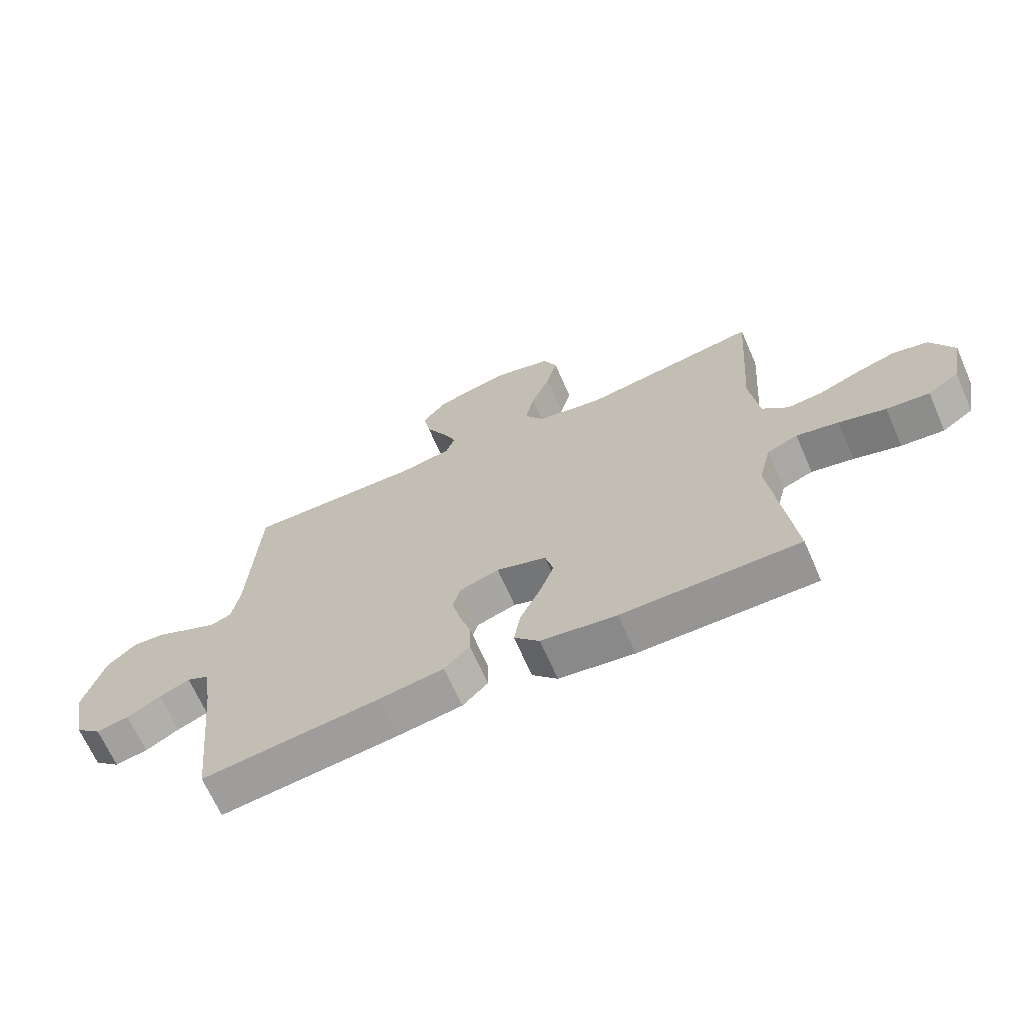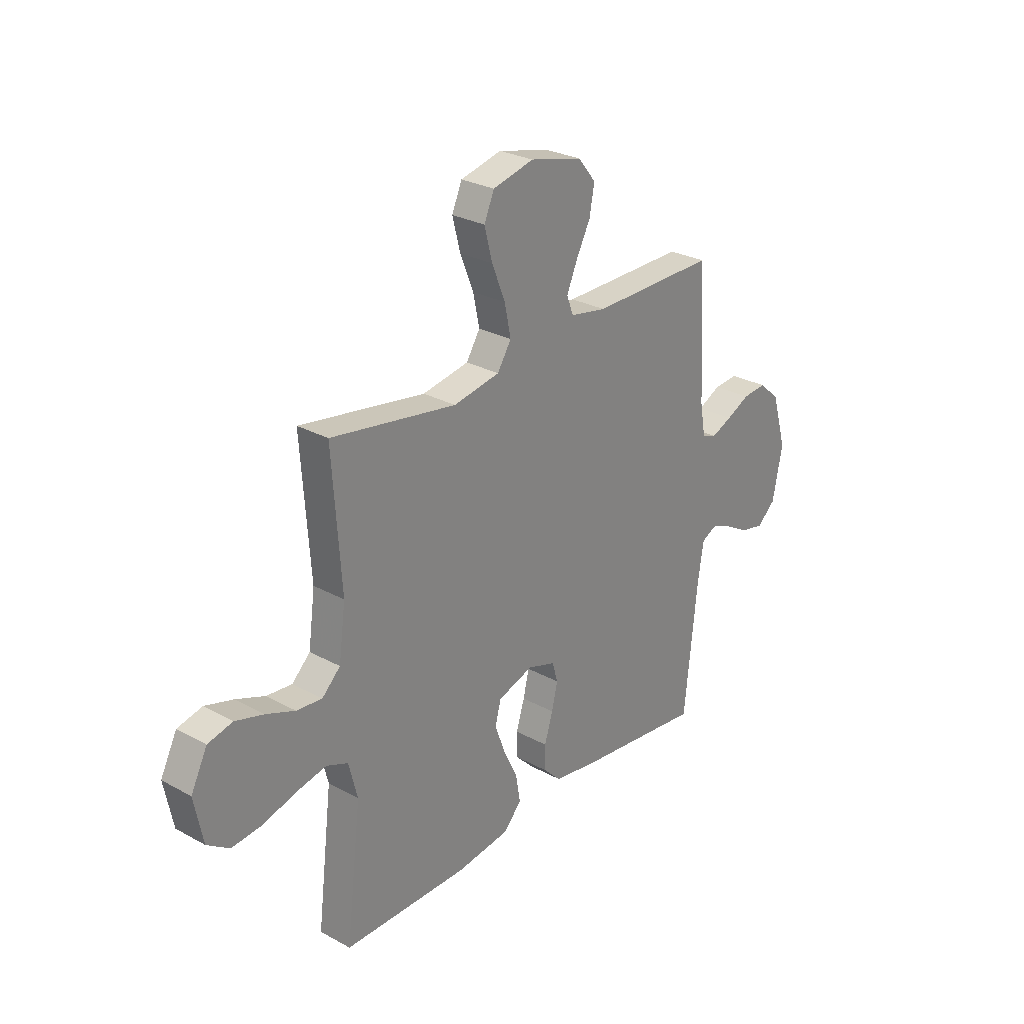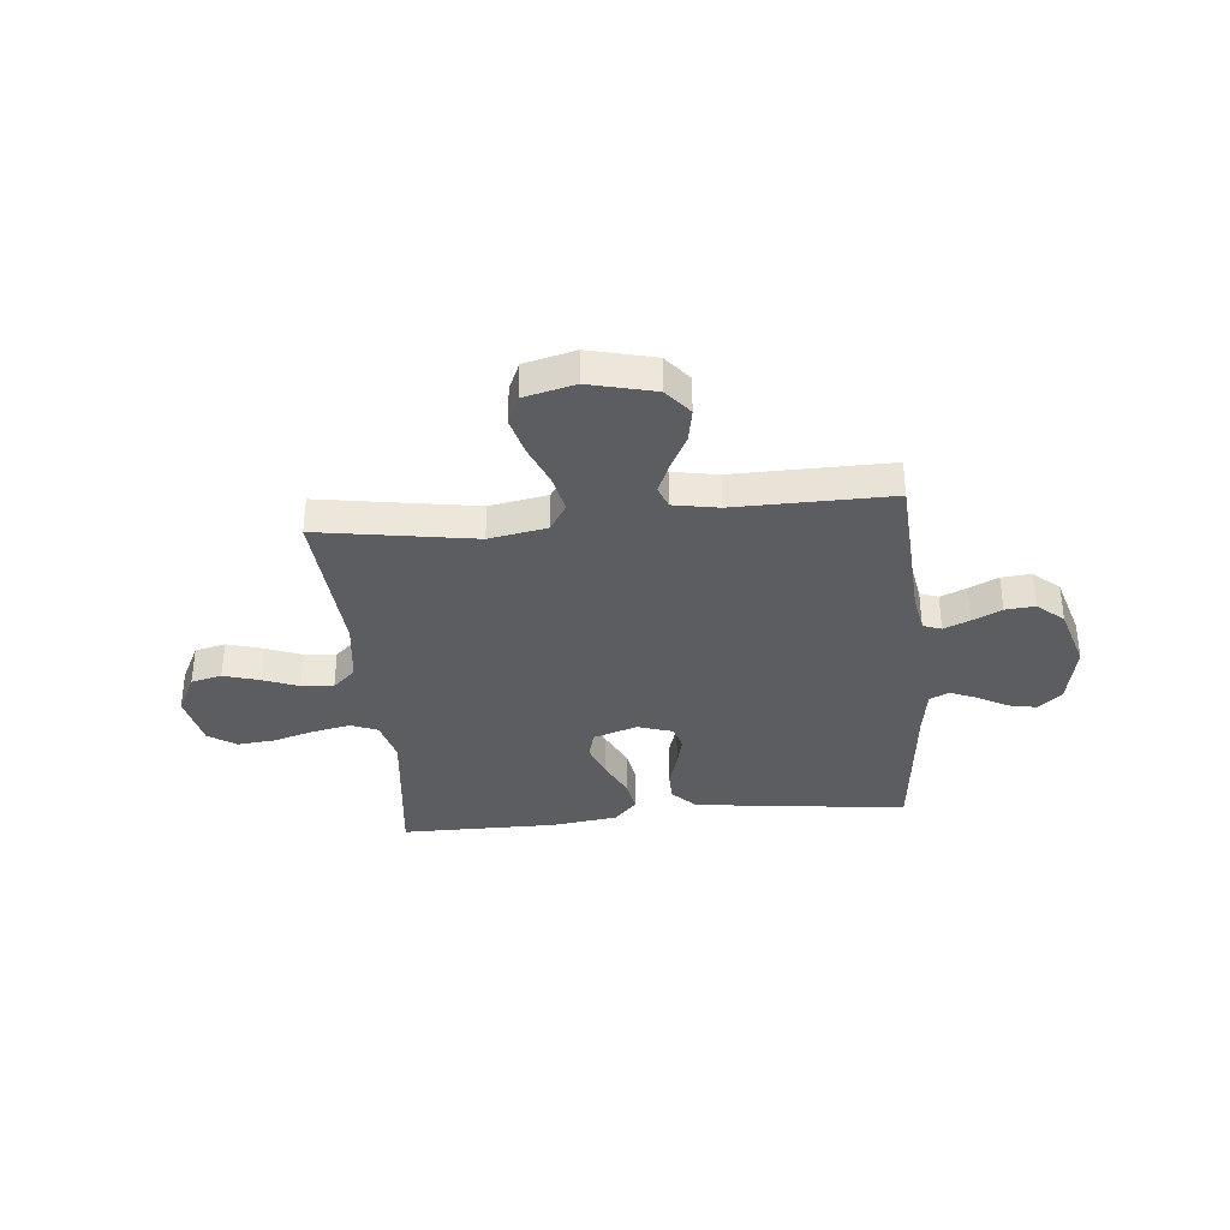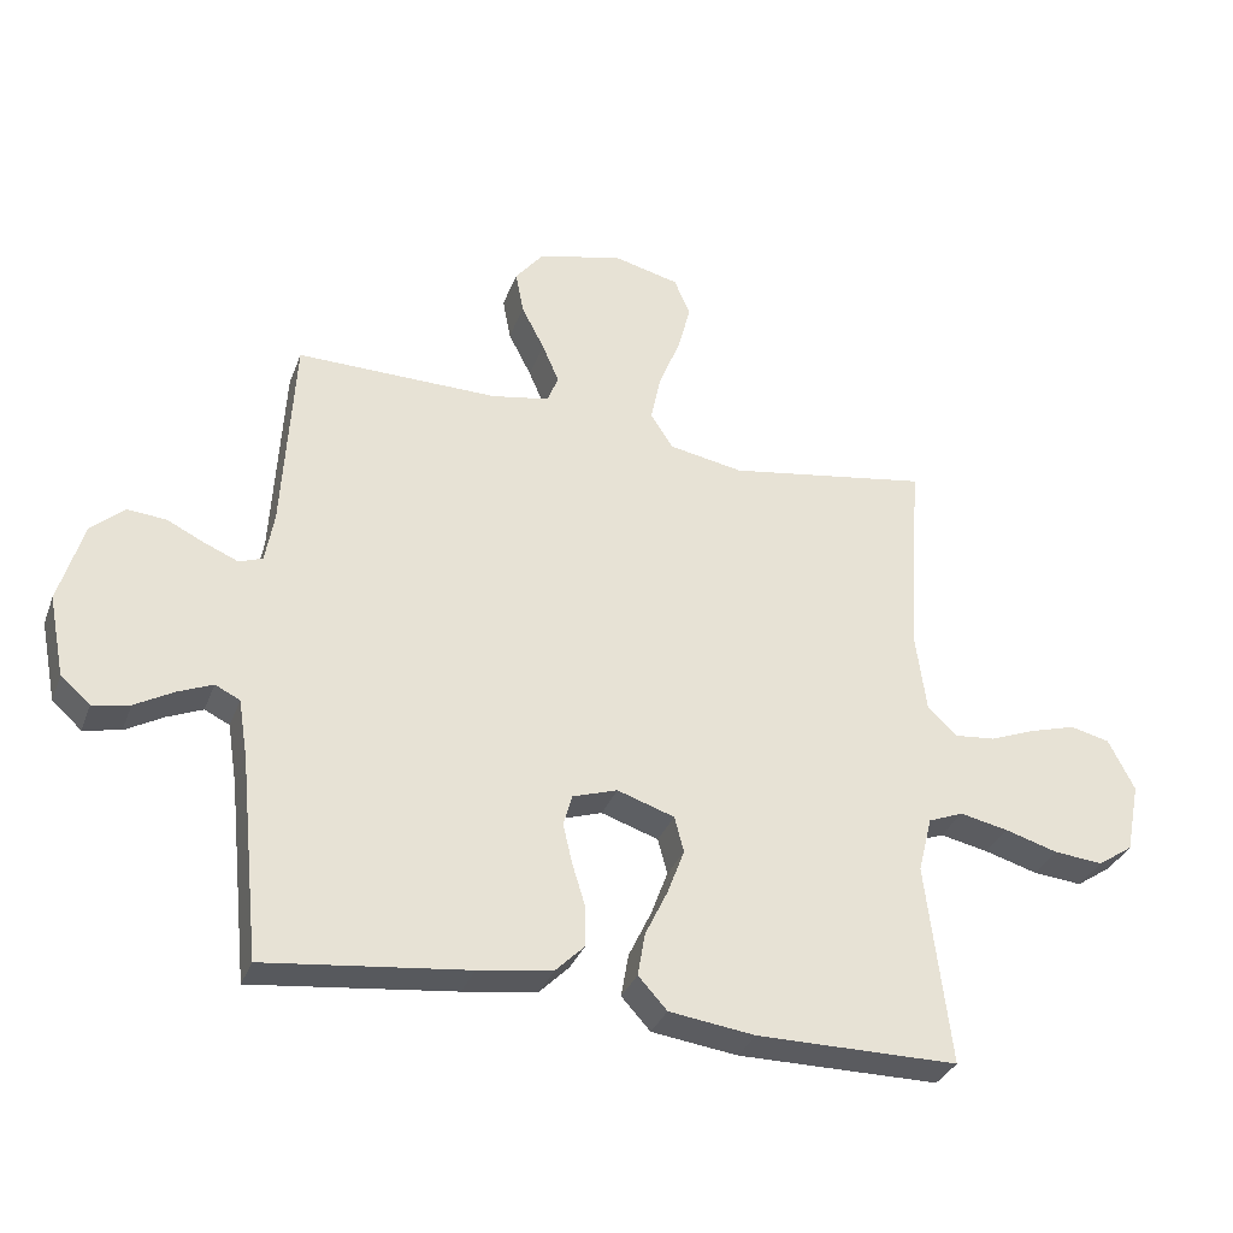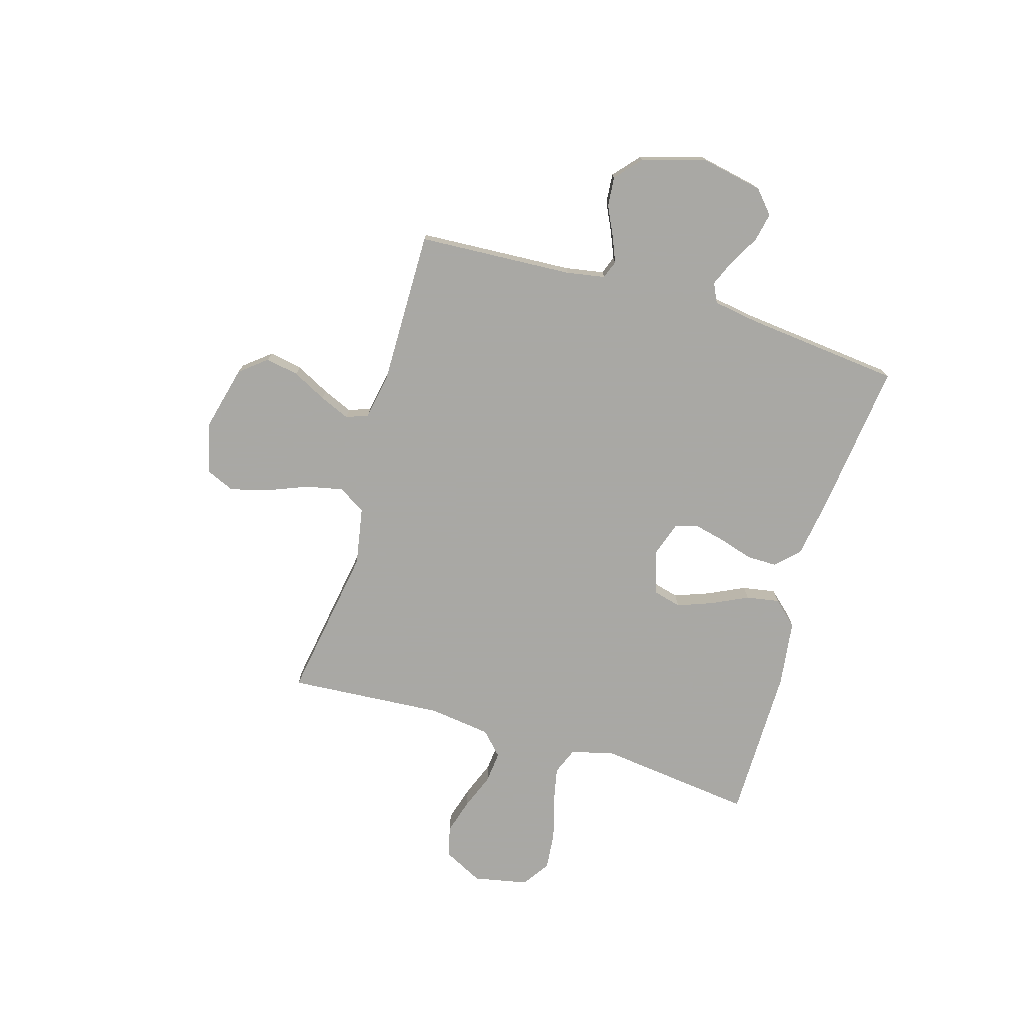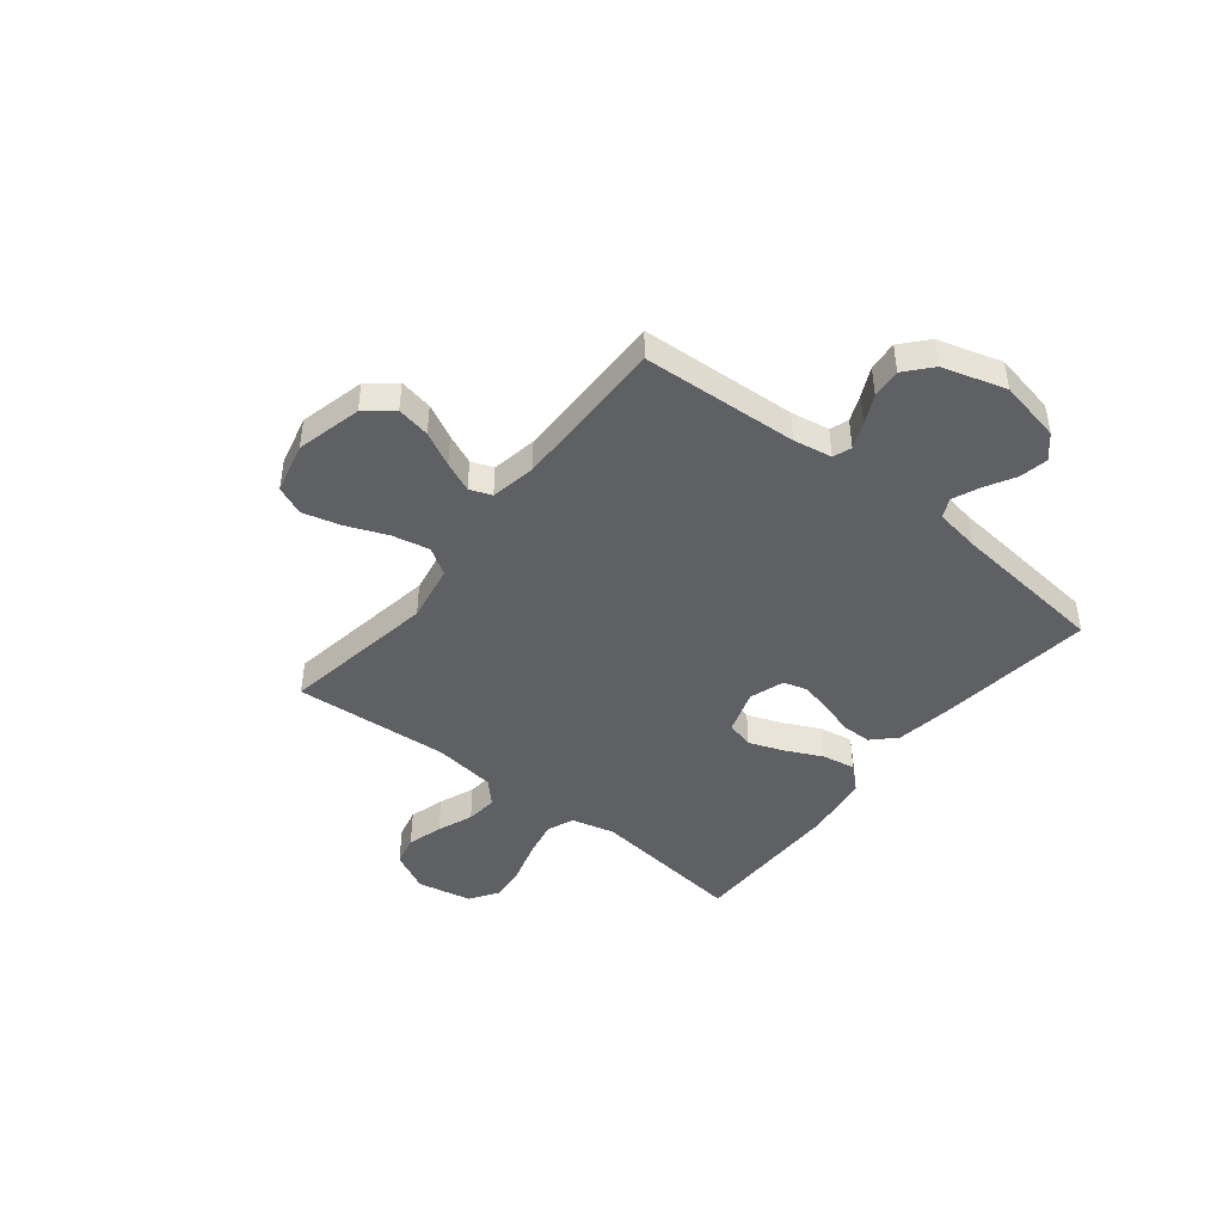
<metadata>
{"format":"obj","ext":"obj","renderer":"f3d","projection":"perspective","resolution":1024,"background":"white","views":[{"elev":-67.4,"azim":-156.3,"up":"+Z"},{"elev":27.5,"azim":-50.0,"up":"+Z"},{"elev":-35.4,"azim":5.6,"up":"+Y"},{"elev":-33.0,"azim":161.2,"up":"+Z"},{"elev":-75.0,"azim":73.5,"up":"+Y"},{"elev":-44.4,"azim":51.6,"up":"+Y"}]}
</metadata>
<code>
v 0.5 0.07 -0.5
v 0.2 0.07 -0.465
v 0.089 0.07 -0.448
v 0.046 0.07 -0.405
v 0.046 0.07 -0.347
v 0.066 0.07 -0.282
v 0.08 0.07 -0.222
v 0.067 0.07 -0.176
v 0 0.07 -0.154
v -0.085 0.07 -0.182
v -0.099 0.07 -0.235
v -0.074 0.07 -0.302
v -0.04 0.07 -0.373
v -0.029 0.07 -0.437
v -0.072 0.07 -0.484
v -0.2 0.07 -0.501
v -0.5 0.07 -0.5
v -0.464 0.07 -0.2
v -0.485 0.07 -0.117
v -0.537 0.07 -0.096
v -0.609 0.07 -0.111
v -0.688 0.07 -0.134
v -0.761 0.07 -0.141
v -0.814 0.07 -0.105
v -0.835 0.07 0
v -0.796 0.07 0.077
v -0.737 0.07 0.091
v -0.669 0.07 0.071
v -0.6 0.07 0.044
v -0.539 0.07 0.038
v -0.495 0.07 0.08
v -0.479 0.07 0.2
v -0.5 0.07 0.5
v -0.2 0.07 0.451
v -0.089 0.07 0.471
v -0.056 0.07 0.523
v -0.071 0.07 0.595
v -0.103 0.07 0.674
v -0.122 0.07 0.747
v -0.098 0.07 0.802
v 0 0.07 0.826
v 0.126 0.07 0.795
v 0.168 0.07 0.743
v 0.156 0.07 0.679
v 0.122 0.07 0.613
v 0.097 0.07 0.555
v 0.113 0.07 0.513
v 0.2 0.07 0.497
v 0.5 0.07 0.5
v 0.517 0.07 0.2
v 0.53 0.07 0.126
v 0.565 0.07 0.113
v 0.615 0.07 0.134
v 0.671 0.07 0.161
v 0.728 0.07 0.166
v 0.778 0.07 0.122
v 0.814 0.07 0
v 0.79 0.07 -0.12
v 0.746 0.07 -0.159
v 0.691 0.07 -0.148
v 0.634 0.07 -0.116
v 0.582 0.07 -0.094
v 0.545 0.07 -0.112
v 0.531 0.07 -0.2
v 0.5 0 -0.5
v 0.2 0 -0.465
v 0.089 0 -0.448
v 0.046 0 -0.405
v 0.046 0 -0.347
v 0.066 0 -0.282
v 0.08 0 -0.222
v 0.067 0 -0.176
v 0 0 -0.154
v -0.085 0 -0.182
v -0.099 0 -0.235
v -0.074 0 -0.302
v -0.04 0 -0.373
v -0.029 0 -0.437
v -0.072 0 -0.484
v -0.2 0 -0.501
v -0.5 0 -0.5
v -0.464 0 -0.2
v -0.485 0 -0.117
v -0.537 0 -0.096
v -0.609 0 -0.111
v -0.688 0 -0.134
v -0.761 0 -0.141
v -0.814 0 -0.105
v -0.835 0 0
v -0.796 0 0.077
v -0.737 0 0.091
v -0.669 0 0.071
v -0.6 0 0.044
v -0.539 0 0.038
v -0.495 0 0.08
v -0.479 0 0.2
v -0.5 0 0.5
v -0.2 0 0.451
v -0.089 0 0.471
v -0.056 0 0.523
v -0.071 0 0.595
v -0.103 0 0.674
v -0.122 0 0.747
v -0.098 0 0.802
v 0 0 0.826
v 0.126 0 0.795
v 0.168 0 0.743
v 0.156 0 0.679
v 0.122 0 0.613
v 0.097 0 0.555
v 0.113 0 0.513
v 0.2 0 0.497
v 0.5 0 0.5
v 0.517 0 0.2
v 0.53 0 0.126
v 0.565 0 0.113
v 0.615 0 0.134
v 0.671 0 0.161
v 0.728 0 0.166
v 0.778 0 0.122
v 0.814 0 0
v 0.79 0 -0.12
v 0.746 0 -0.159
v 0.691 0 -0.148
v 0.634 0 -0.116
v 0.582 0 -0.094
v 0.545 0 -0.112
v 0.531 0 -0.2
f 59 60 61
f 58 59 61
f 57 58 61
f 56 57 61
f 55 56 61
f 54 55 61
f 53 54 61
f 52 53 61 62
f 51 52 62 63
f 48 49 50
f 51 63 64
f 50 51 64
f 48 50 64
f 47 48 64
f 43 44 45
f 42 43 45
f 41 42 45
f 40 41 45
f 39 40 45
f 38 39 45
f 37 38 45
f 36 37 45 46
f 35 36 46 47
f 32 33 34
f 31 32 34 35
f 27 28 29
f 26 27 29
f 25 26 29
f 24 25 29
f 23 24 29
f 22 23 29
f 21 22 29
f 20 21 29 30
f 19 20 30 31
f 16 17 18
f 15 16 18
f 14 15 18
f 13 14 18
f 12 13 18
f 18 19 31
f 12 18 31
f 11 12 31
f 4 5 6
f 3 4 6
f 2 3 6
f 1 2 6
f 64 1 6
f 64 6 7
f 47 64 7 8
f 35 47 8 9
f 10 11 31 35
f 9 10 35
f 125 124 123
f 125 123 122
f 125 122 121
f 125 121 120
f 125 120 119
f 125 119 118
f 125 118 117
f 126 125 117 116
f 127 126 116 115
f 114 113 112
f 128 127 115
f 128 115 114
f 128 114 112
f 128 112 111
f 109 108 107
f 109 107 106
f 109 106 105
f 109 105 104
f 109 104 103
f 109 103 102
f 109 102 101
f 110 109 101 100
f 111 110 100 99
f 98 97 96
f 99 98 96 95
f 93 92 91
f 93 91 90
f 93 90 89
f 93 89 88
f 93 88 87
f 93 87 86
f 93 86 85
f 94 93 85 84
f 95 94 84 83
f 82 81 80
f 82 80 79
f 82 79 78
f 82 78 77
f 82 77 76
f 95 83 82
f 95 82 76
f 95 76 75
f 70 69 68
f 70 68 67
f 70 67 66
f 70 66 65
f 70 65 128
f 71 70 128
f 72 71 128 111
f 73 72 111 99
f 99 95 75 74
f 99 74 73
f 1 65 66 2
f 2 66 67 3
f 3 67 68 4
f 4 68 69 5
f 5 69 70 6
f 6 70 71 7
f 7 71 72 8
f 8 72 73 9
f 9 73 74 10
f 10 74 75 11
f 11 75 76 12
f 12 76 77 13
f 13 77 78 14
f 14 78 79 15
f 15 79 80 16
f 16 80 81 17
f 17 81 82 18
f 18 82 83 19
f 19 83 84 20
f 20 84 85 21
f 21 85 86 22
f 22 86 87 23
f 23 87 88 24
f 24 88 89 25
f 25 89 90 26
f 26 90 91 27
f 27 91 92 28
f 28 92 93 29
f 29 93 94 30
f 30 94 95 31
f 31 95 96 32
f 32 96 97 33
f 33 97 98 34
f 34 98 99 35
f 35 99 100 36
f 36 100 101 37
f 37 101 102 38
f 38 102 103 39
f 39 103 104 40
f 40 104 105 41
f 41 105 106 42
f 42 106 107 43
f 43 107 108 44
f 44 108 109 45
f 45 109 110 46
f 46 110 111 47
f 47 111 112 48
f 48 112 113 49
f 49 113 114 50
f 50 114 115 51
f 51 115 116 52
f 52 116 117 53
f 53 117 118 54
f 54 118 119 55
f 55 119 120 56
f 56 120 121 57
f 57 121 122 58
f 58 122 123 59
f 59 123 124 60
f 60 124 125 61
f 61 125 126 62
f 62 126 127 63
f 63 127 128 64
f 64 128 65 1

</code>
